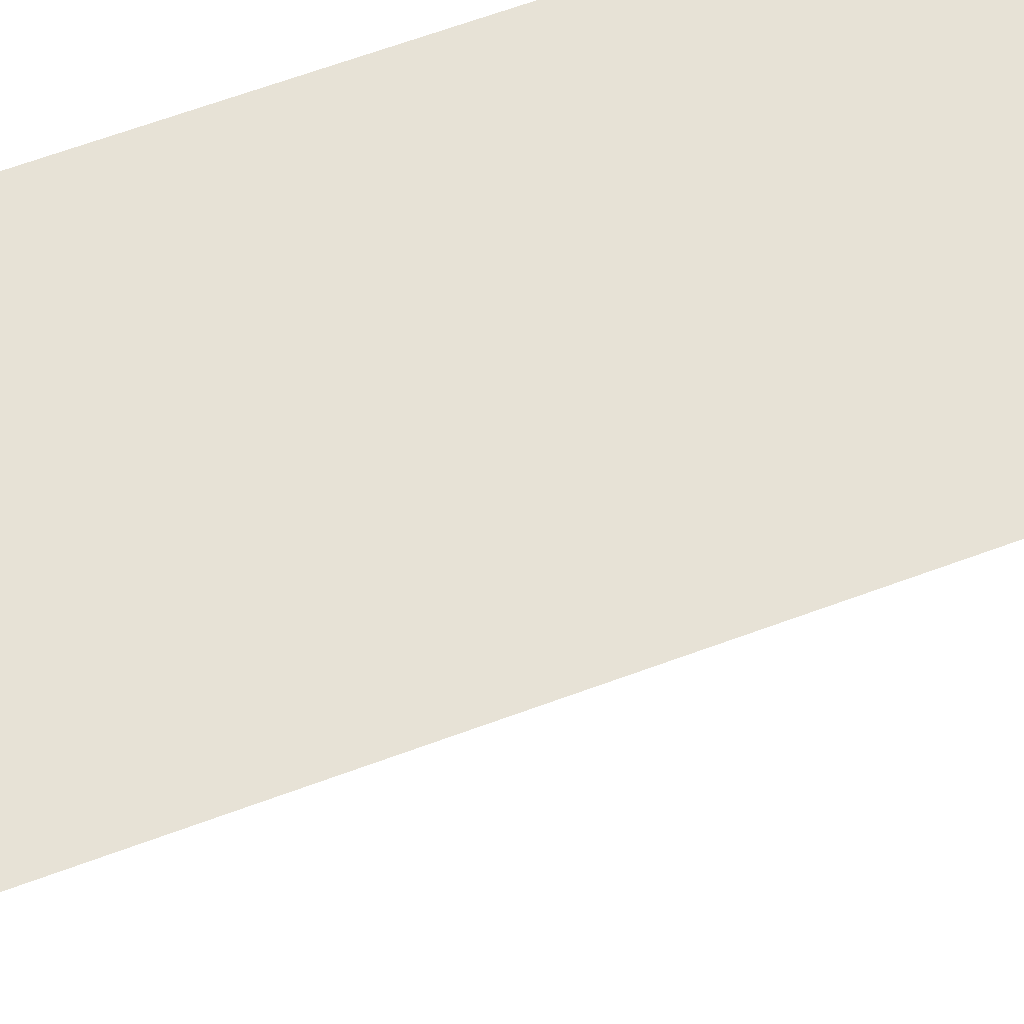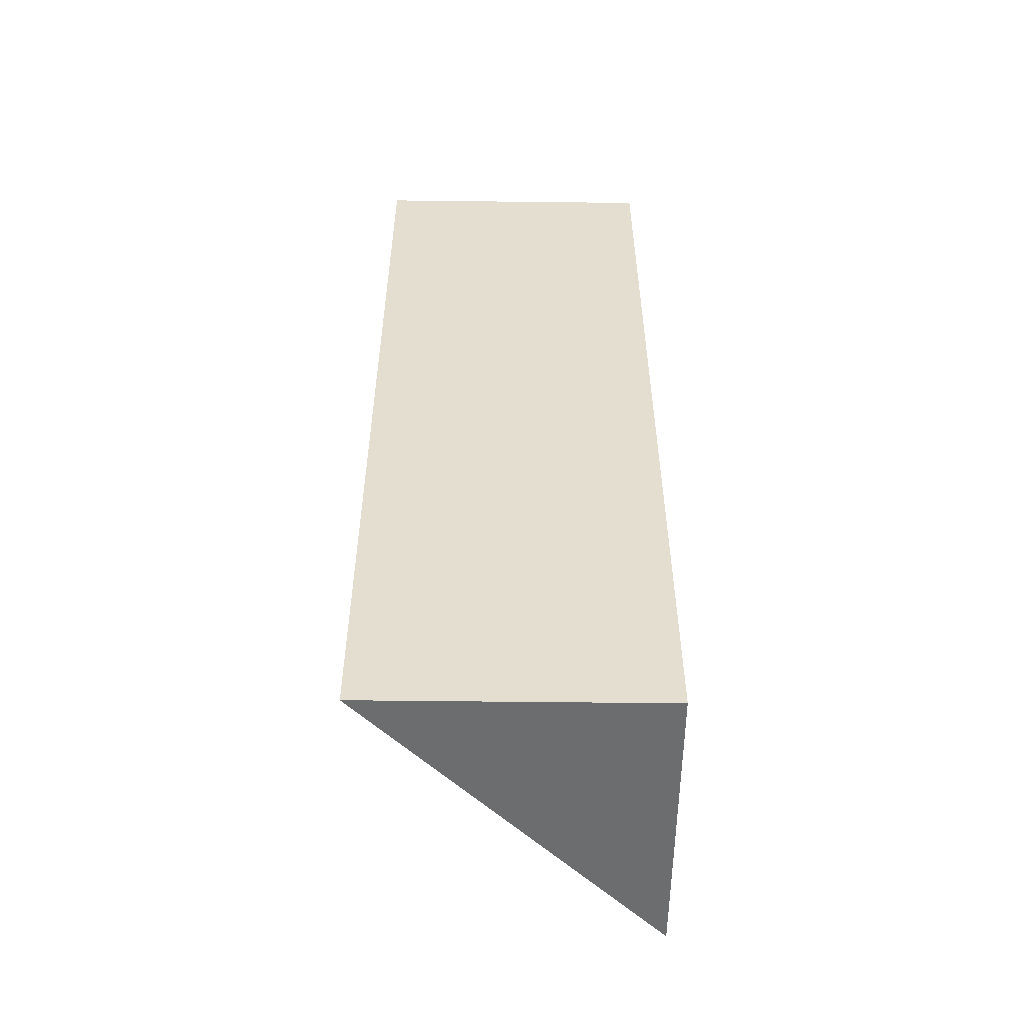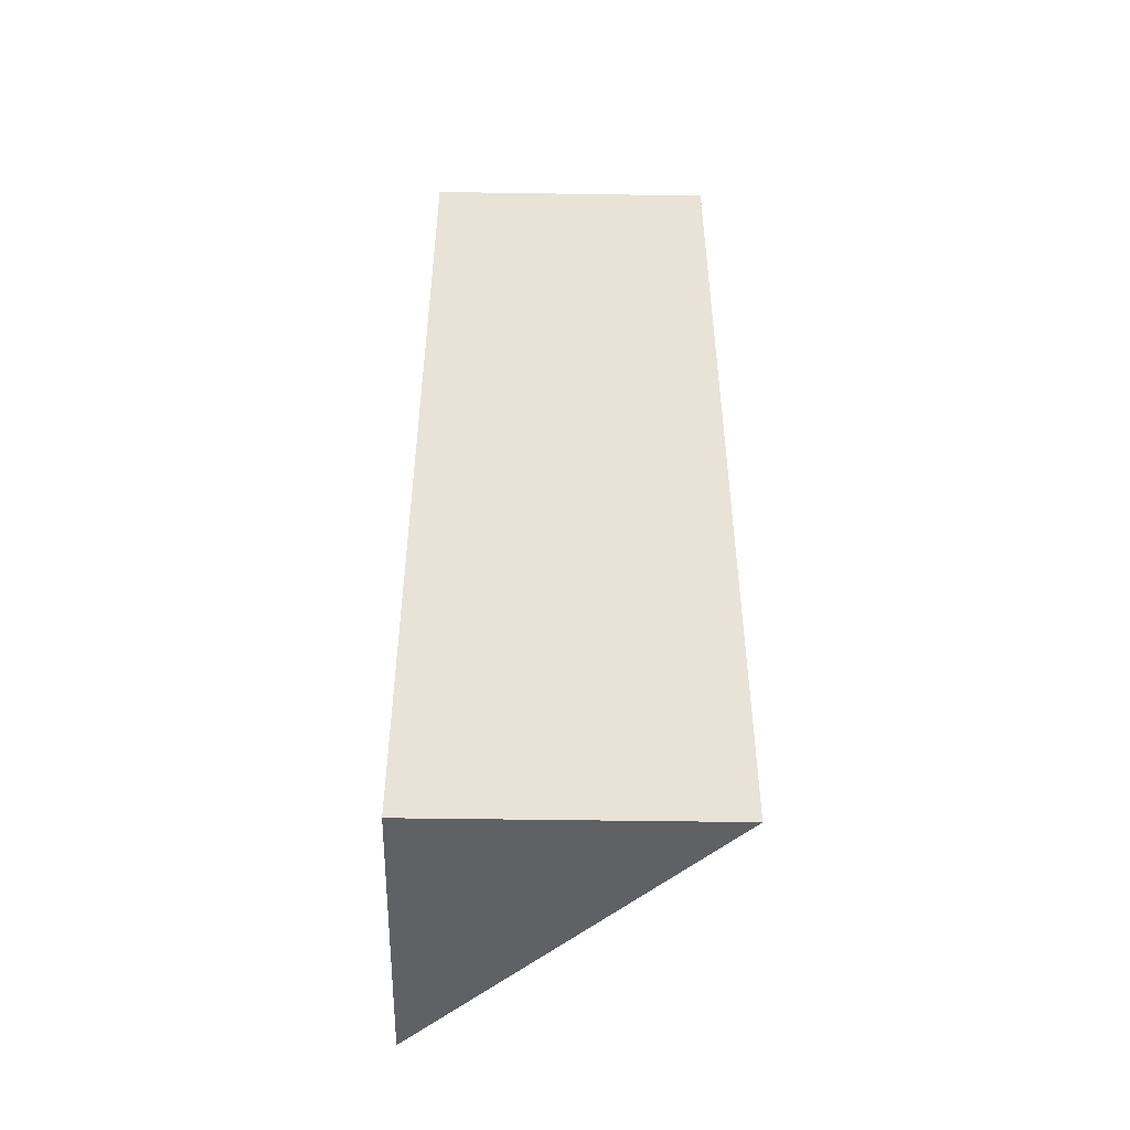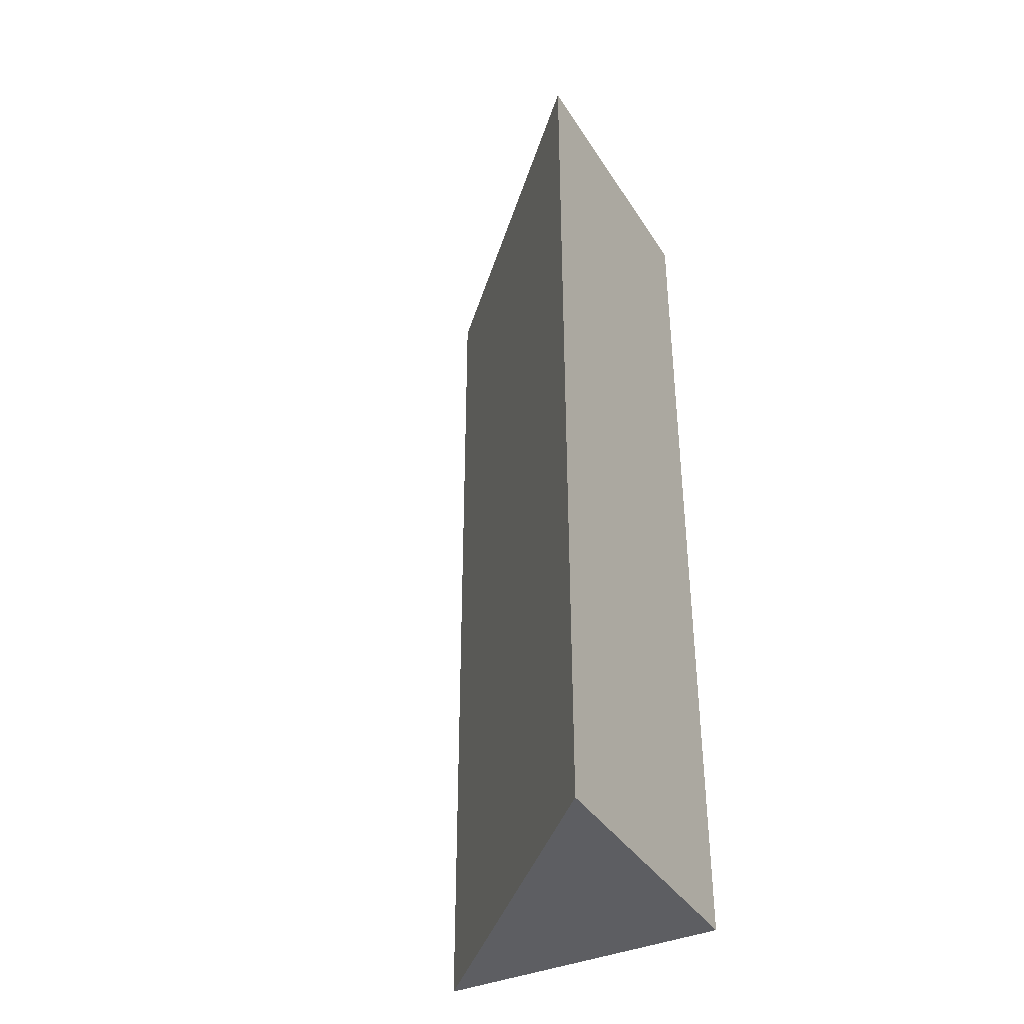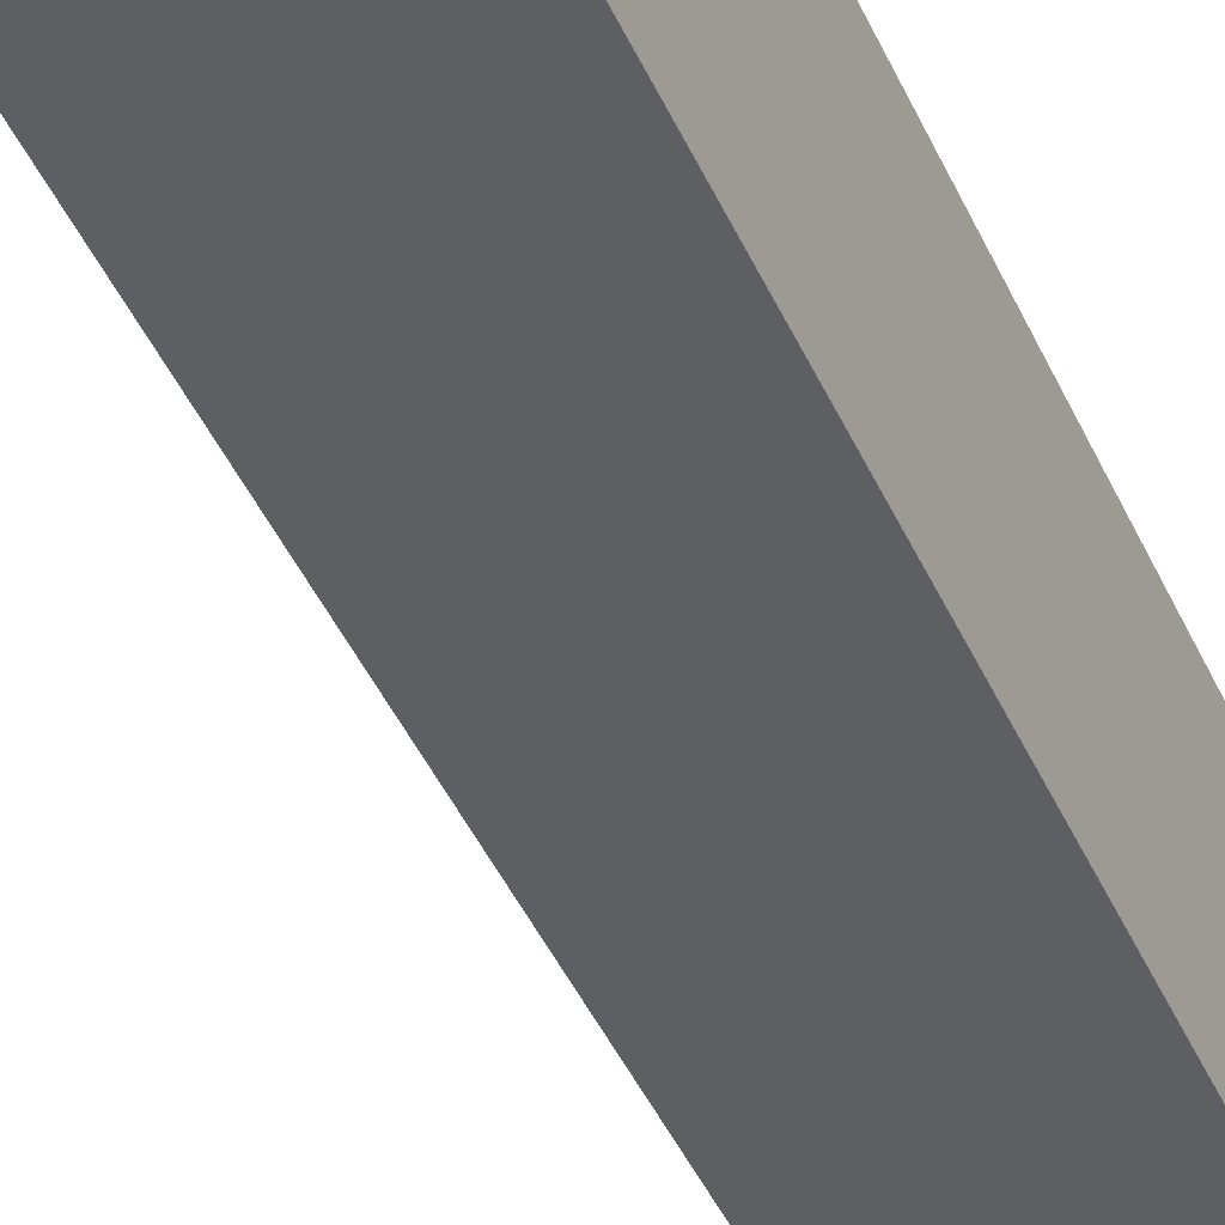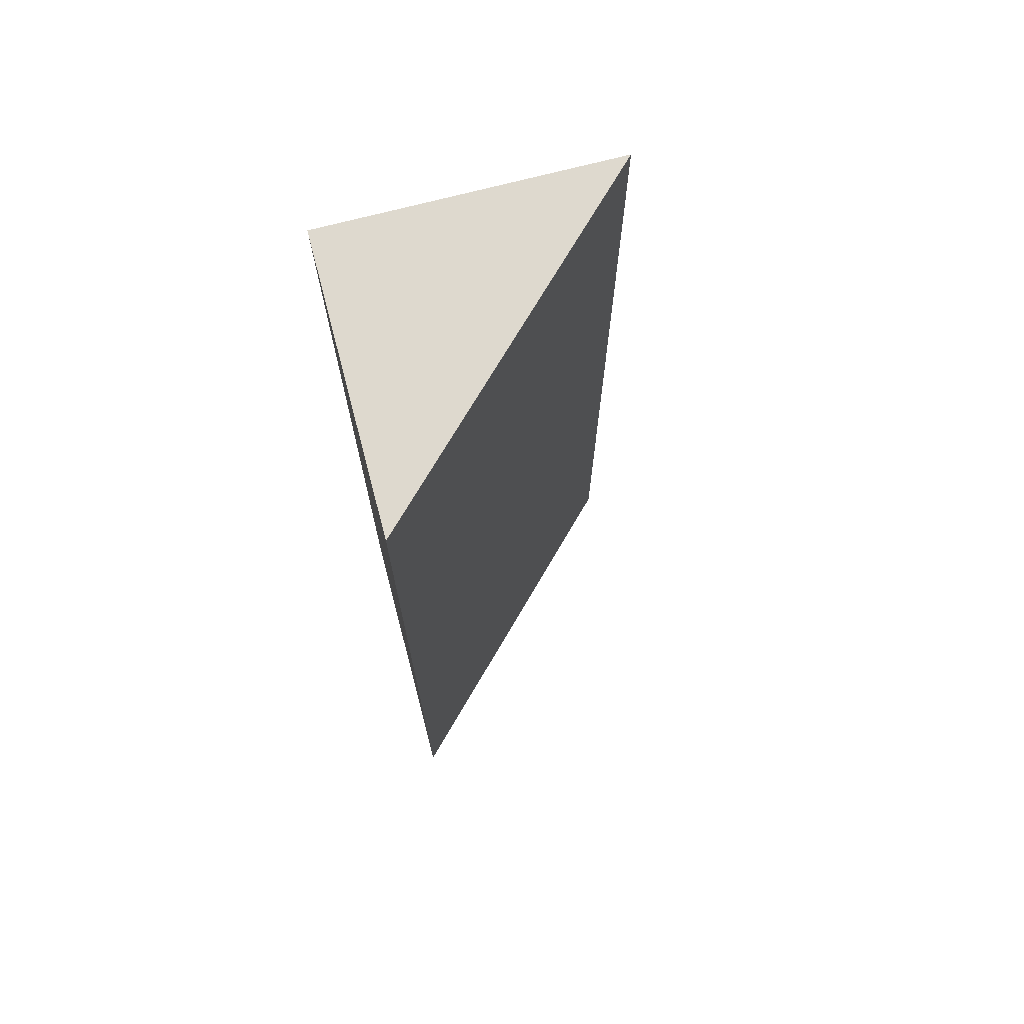
<metadata>
{"format":"obj","ext":"obj","renderer":"f3d","projection":"perspective","resolution":1024,"background":"white","views":[{"elev":62.1,"azim":-110.9,"up":"+Z"},{"elev":-53.9,"azim":-2.0,"up":"+Y"},{"elev":-49.0,"azim":87.7,"up":"+Y"},{"elev":-38.5,"azim":-62.2,"up":"+Y"},{"elev":-48.7,"azim":24.7,"up":"+Z"},{"elev":71.4,"azim":163.9,"up":"+Y"}]}
</metadata>
<code>
v  0 4.786 2.931e-16
v  1.499 4.786 0.034
v  1.534 4.786 -1.466
v  0 0 0
v  1.499 -2.082e-18 0.034
v  1.534 8.977e-17 -1.466
g defaultobject
f 1 2 3
f 4 2 1
f 2 4 5
f 5 3 2
f 3 5 6
f 6 1 3
f 1 6 4
f 6 5 4

</code>
